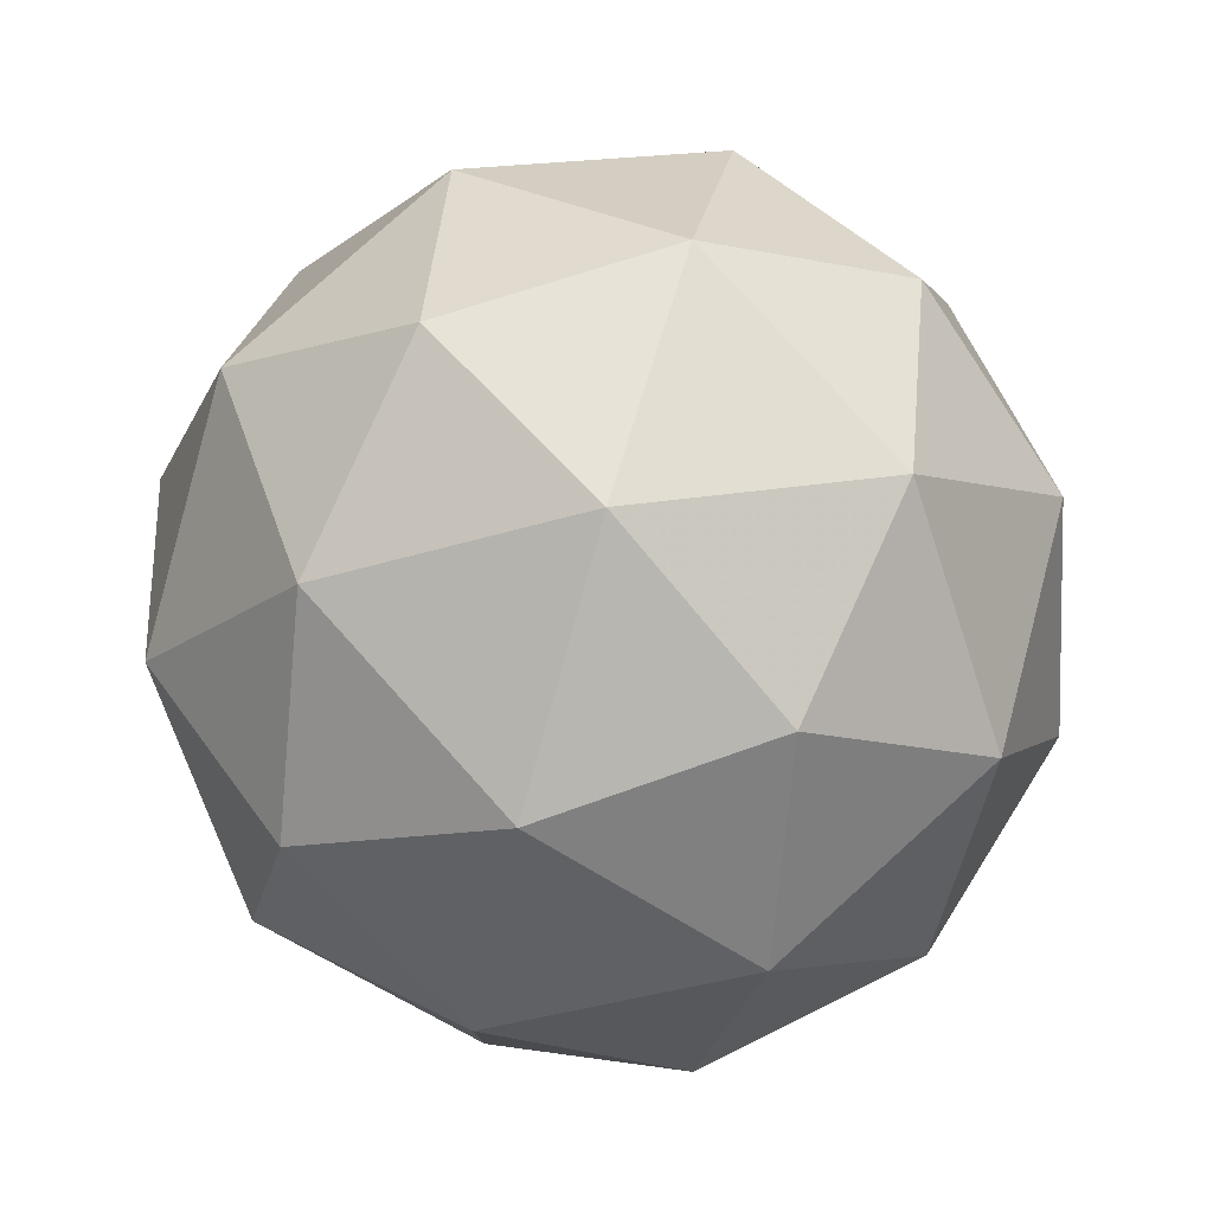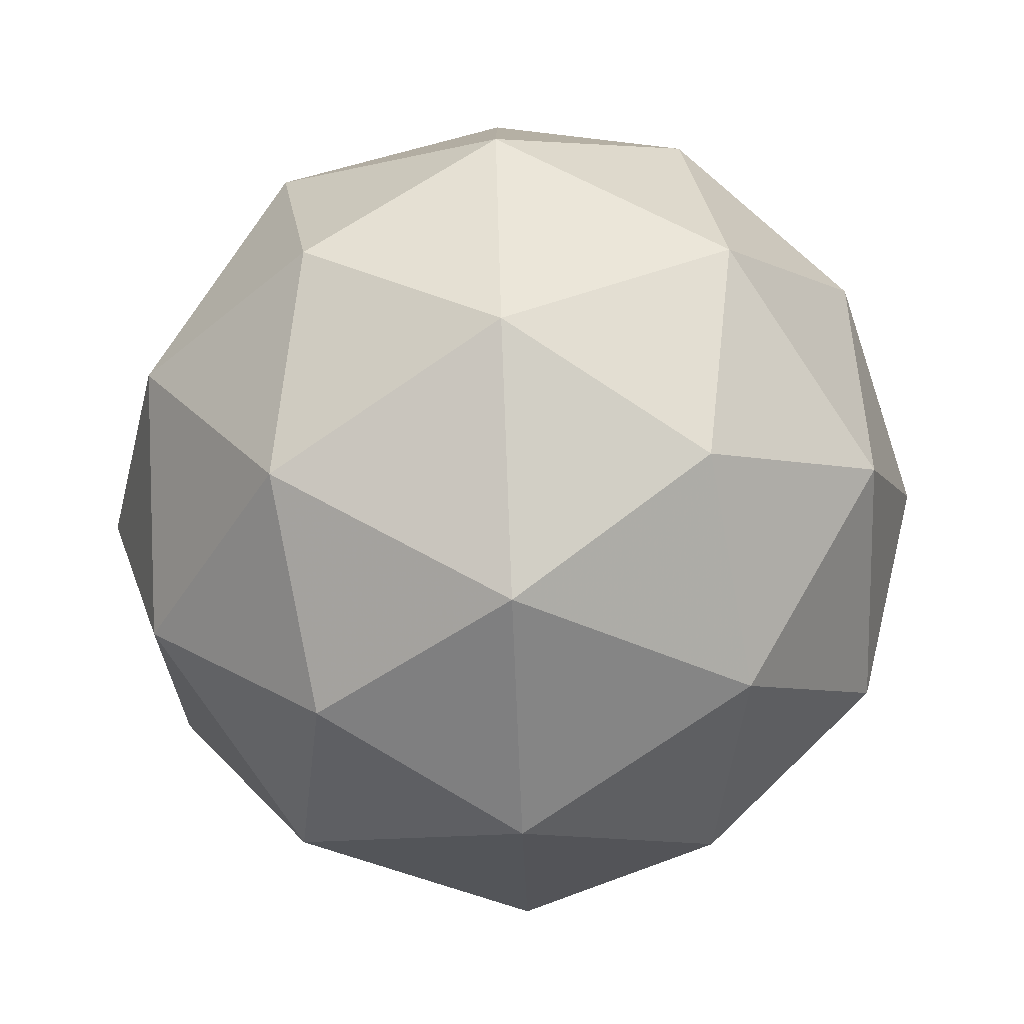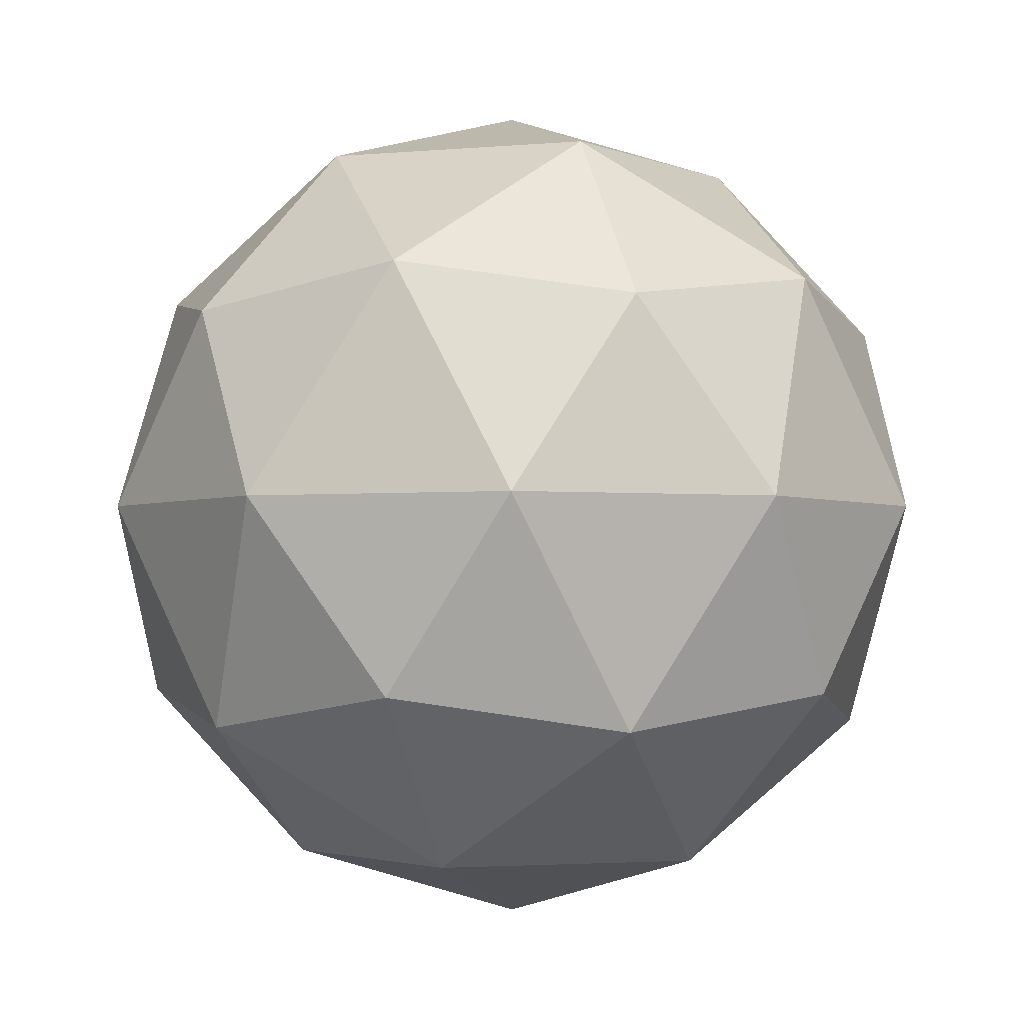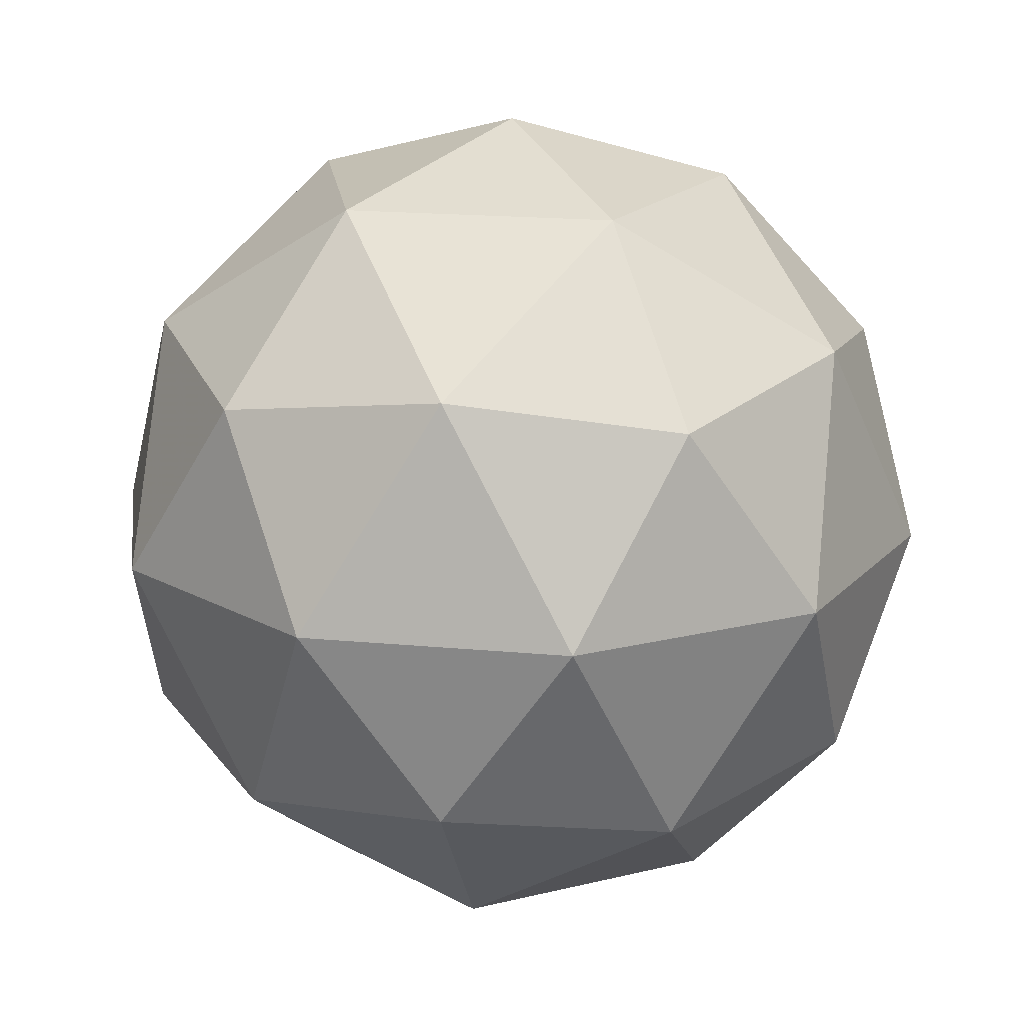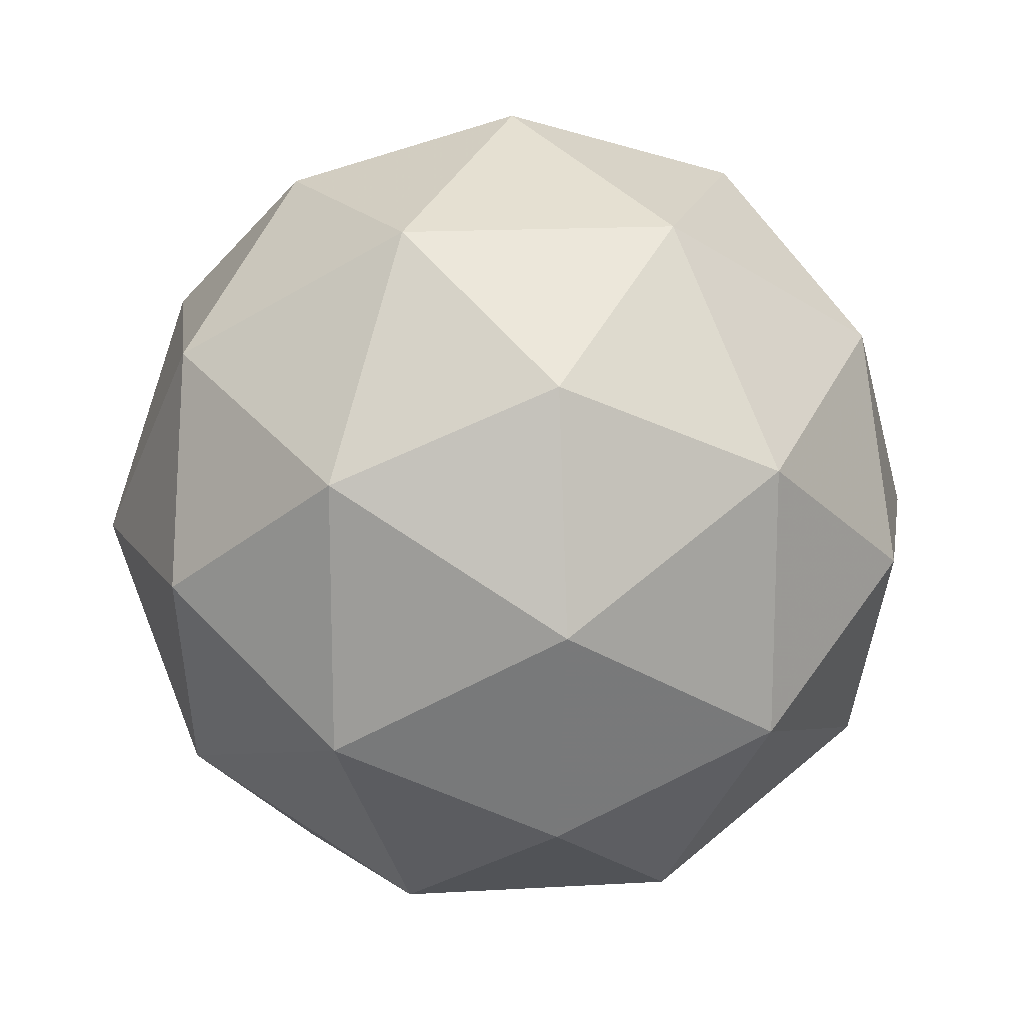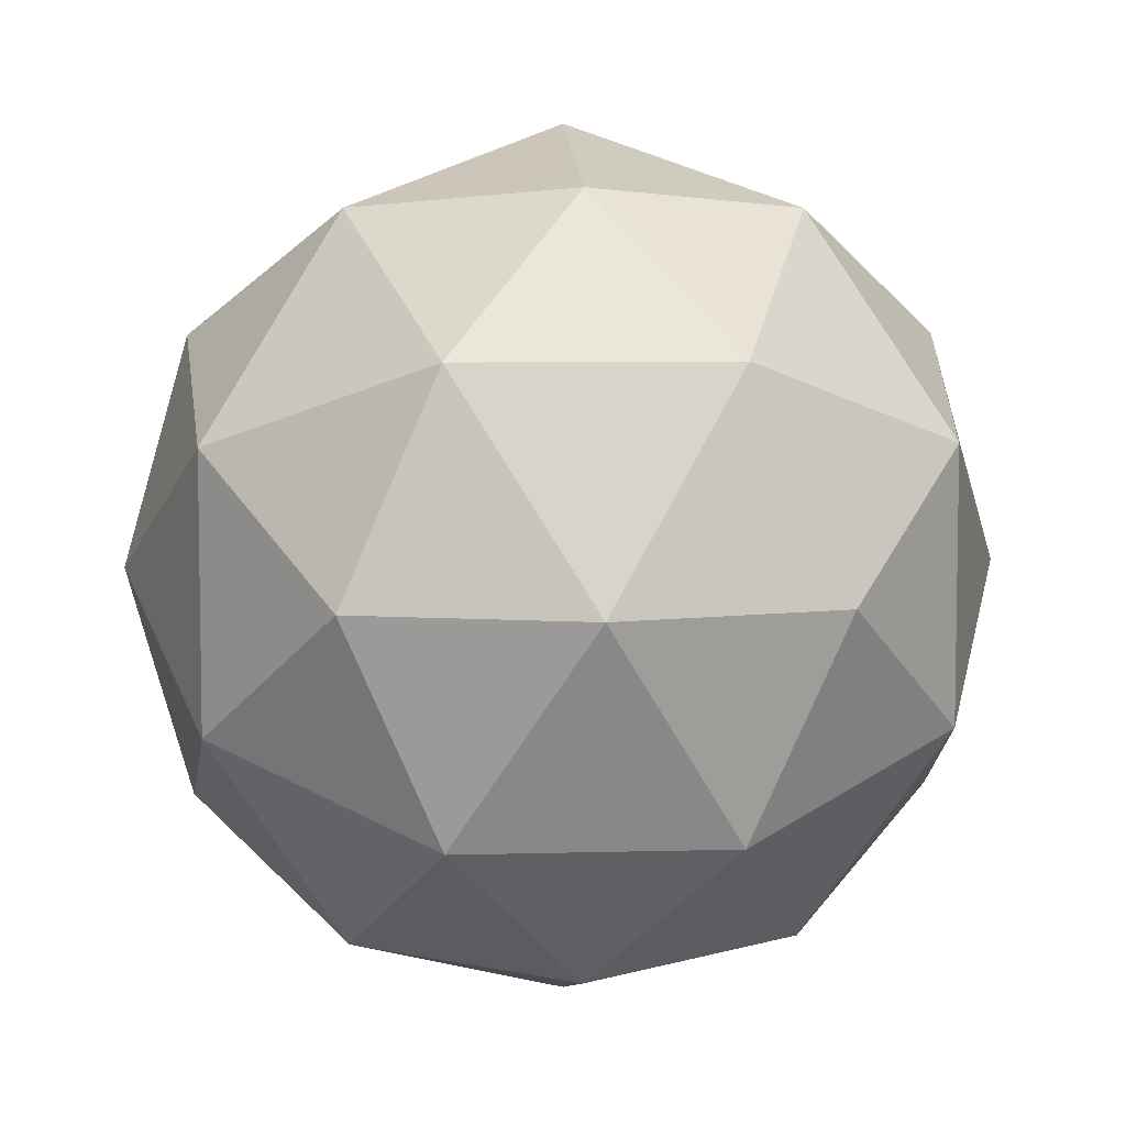
<metadata>
{"format":"obj","ext":"obj","renderer":"f3d","projection":"perspective","resolution":1024,"background":"white","views":[{"elev":79.6,"azim":106.2,"up":"+Y"},{"elev":-79.1,"azim":-87.7,"up":"+Y"},{"elev":-2.6,"azim":-107.9,"up":"+Z"},{"elev":18.4,"azim":-43.6,"up":"+Z"},{"elev":16.1,"azim":-128.6,"up":"+Y"},{"elev":6.7,"azim":-36.5,"up":"+Y"}]}
</metadata>
<code>
v -0.5794 0.4905 -0.1819
v -0.6373 0.5326 -0.1377
v -0.5573 0.5586 -0.1377
v -0.5078 0.4905 -0.1377
v -0.5573 0.4224 -0.1377
v -0.6373 0.4484 -0.1377
v -0.6015 0.5586 -0.06617
v -0.5215 0.5326 -0.06617
v -0.5215 0.4484 -0.06617
v -0.6015 0.4224 -0.06617
v -0.651 0.4905 -0.06617
v -0.5794 0.4905 -0.02195
v -0.5664 0.5305 -0.17
v -0.6134 0.5152 -0.17
v -0.6004 0.5552 -0.144
v -0.6475 0.4905 -0.144
v -0.6134 0.4658 -0.17
v -0.5373 0.4905 -0.17
v -0.5243 0.5305 -0.144
v -0.5664 0.4505 -0.17
v -0.5243 0.4505 -0.144
v -0.6004 0.4258 -0.144
v -0.6555 0.5152 -0.1019
v -0.6555 0.4658 -0.1019
v -0.5794 0.5705 -0.1019
v -0.6264 0.5552 -0.1019
v -0.5033 0.5152 -0.1019
v -0.5324 0.5552 -0.1019
v -0.5324 0.4258 -0.1019
v -0.5033 0.4658 -0.1019
v -0.6264 0.4258 -0.1019
v -0.5794 0.4105 -0.1019
v -0.6345 0.5305 -0.05989
v -0.5584 0.5552 -0.05989
v -0.5113 0.4905 -0.05989
v -0.5584 0.4258 -0.05989
v -0.6345 0.4505 -0.05989
v -0.5924 0.5305 -0.03389
v -0.6215 0.4905 -0.03389
v -0.5454 0.5152 -0.03389
v -0.5454 0.4658 -0.03389
v -0.5924 0.4505 -0.03389
f 1 14 13
f 2 14 16
f 1 13 18
f 1 18 20
f 1 20 17
f 2 16 23
f 3 15 25
f 4 19 27
f 5 21 29
f 6 22 31
f 2 23 26
f 3 25 28
f 4 27 30
f 5 29 32
f 6 31 24
f 7 33 38
f 8 34 40
f 9 35 41
f 10 36 42
f 11 37 39
f 39 42 12
f 39 37 42
f 37 10 42
f 42 41 12
f 42 36 41
f 36 9 41
f 41 40 12
f 41 35 40
f 35 8 40
f 40 38 12
f 40 34 38
f 34 7 38
f 38 39 12
f 38 33 39
f 33 11 39
f 24 37 11
f 24 31 37
f 31 10 37
f 32 36 10
f 32 29 36
f 29 9 36
f 30 35 9
f 30 27 35
f 27 8 35
f 28 34 8
f 28 25 34
f 25 7 34
f 26 33 7
f 26 23 33
f 23 11 33
f 31 32 10
f 31 22 32
f 22 5 32
f 29 30 9
f 29 21 30
f 21 4 30
f 27 28 8
f 27 19 28
f 19 3 28
f 25 26 7
f 25 15 26
f 15 2 26
f 23 24 11
f 23 16 24
f 16 6 24
f 17 22 6
f 17 20 22
f 20 5 22
f 20 21 5
f 20 18 21
f 18 4 21
f 18 19 4
f 18 13 19
f 13 3 19
f 16 17 6
f 16 14 17
f 14 1 17
f 13 15 3
f 13 14 15
f 14 2 15

</code>
